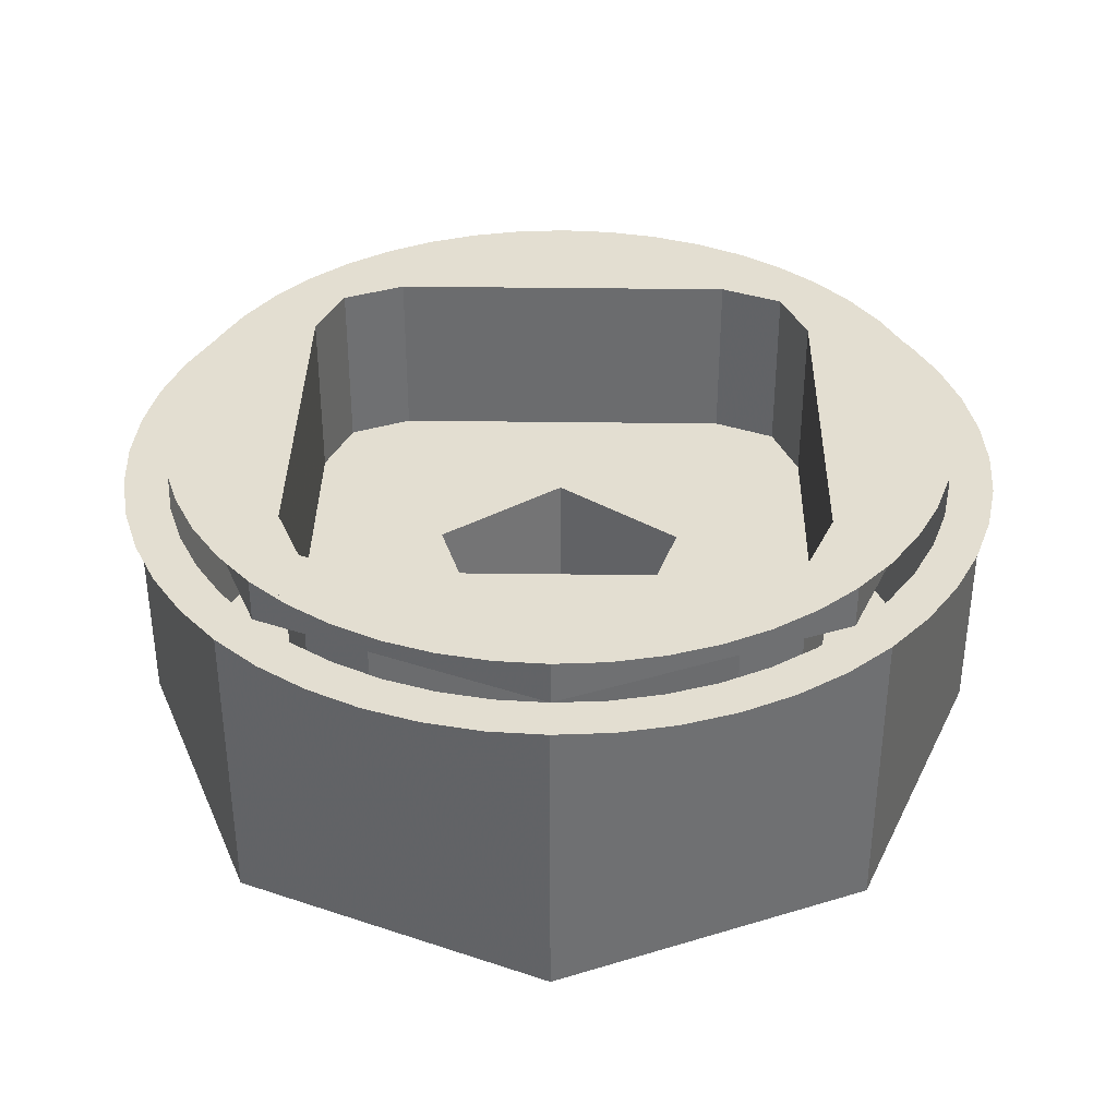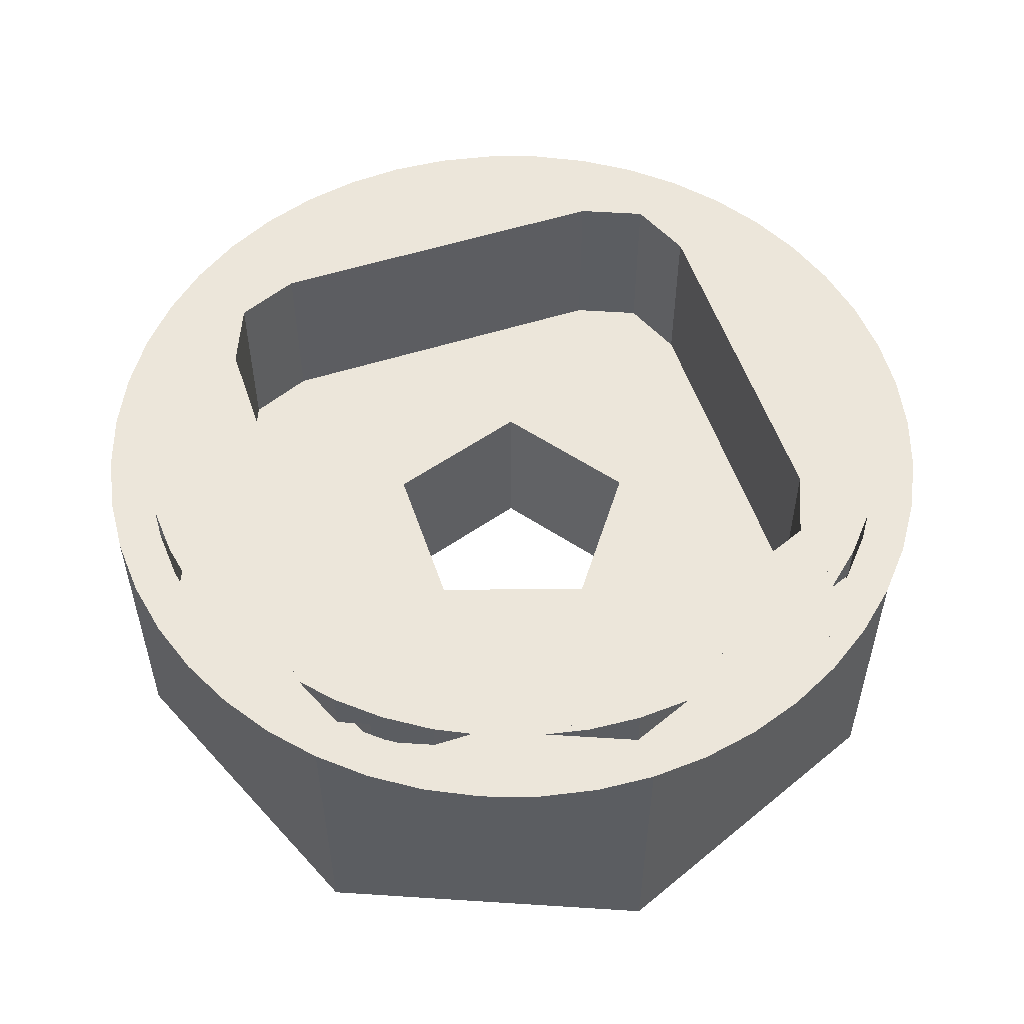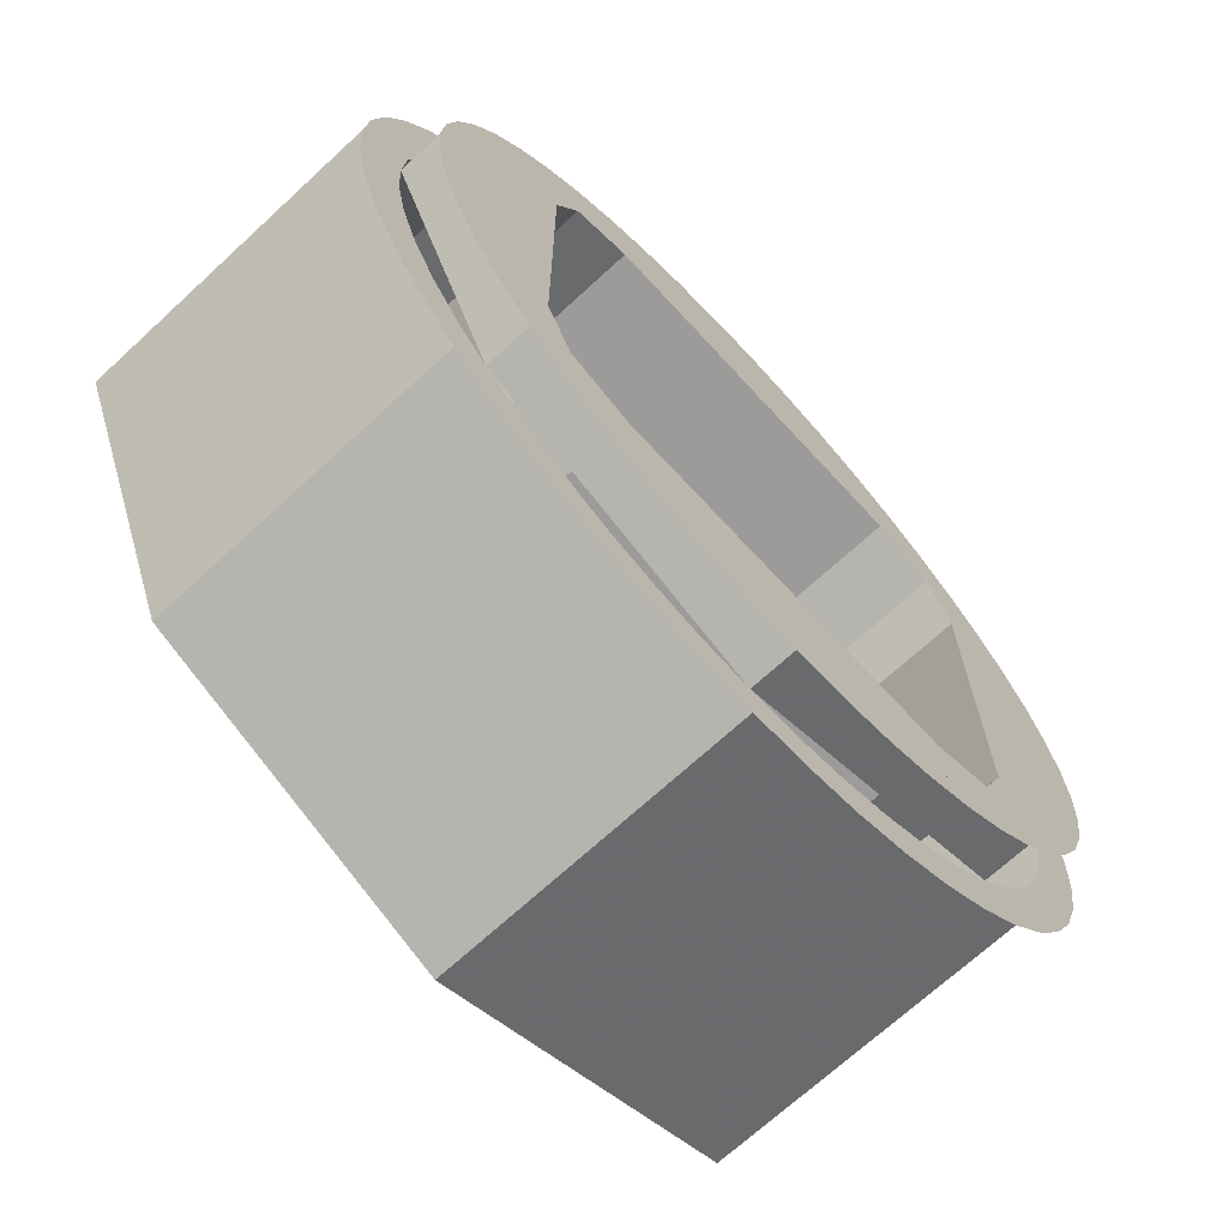
<metadata>
{"format":"obj","ext":"obj","renderer":"f3d","projection":"perspective","resolution":1024,"background":"white","views":[{"elev":36.3,"azim":91.0,"up":"+Y"},{"elev":54.4,"azim":161.4,"up":"+Y"},{"elev":-69.7,"azim":132.7,"up":"+Z"}]}
</metadata>
<code>
v -0.45 0.4 0
v -0.4461 0.4 0.05872
v -0.4347 0.4 0.1165
v -0.4158 0.4 0.1722
v -0.4157 0.4 -0.1722
v -0.4346 0.4 -0.1165
v -0.4461 0.4 -0.05874
v -0.45 0.4 4e-06
v -0.3182 0.4 -0.3182
v -0.357 0.4 -0.2739
v -0.3897 0.4 -0.225
v -0.4158 0.4 -0.1722
v -0.1722 0.4 -0.4157
v -0.225 0.4 -0.3897
v -0.2739 0.4 -0.357
v -0.3182 0.4 -0.3182
v 0 0.4 -0.45
v -0.05872 0.4 -0.4461
v -0.1165 0.4 -0.4347
v -0.1722 0.4 -0.4158
v 0.1722 0.4 -0.4157
v 0.1165 0.4 -0.4346
v 0.05874 0.4 -0.4461
v -4e-06 0.4 -0.45
v 0.3182 0.4 -0.3182
v 0.2739 0.4 -0.357
v 0.225 0.4 -0.3897
v 0.1722 0.4 -0.4158
v 0.4157 0.4 -0.1722
v 0.3897 0.4 -0.225
v 0.357 0.4 -0.2739
v 0.3182 0.4 -0.3182
v 0 0.4 0.45
v 0.05872 0.4 0.4461
v 0.1165 0.4 0.4347
v 0.1722 0.4 0.4158
v -0.1722 0.4 0.4157
v -0.1165 0.4 0.4346
v -0.05874 0.4 0.4461
v 4e-06 0.4 0.45
v -0.3182 0.4 0.3182
v -0.2739 0.4 0.357
v -0.225 0.4 0.3897
v -0.1722 0.4 0.4158
v -0.4157 0.4 0.1722
v -0.3897 0.4 0.225
v -0.357 0.4 0.2739
v -0.3182 0.4 0.3182
v 0.45 0.4 0
v 0.4461 0.4 -0.05872
v 0.4347 0.4 -0.1165
v 0.4158 0.4 -0.1722
v 0.4157 0.4 0.1722
v 0.4346 0.4 0.1165
v 0.4461 0.4 0.05874
v 0.45 0.4 -4e-06
v 0.3182 0.4 0.3182
v 0.357 0.4 0.2739
v 0.3897 0.4 0.225
v 0.4158 0.4 0.1722
v 0.1722 0.4 0.4157
v 0.225 0.4 0.3897
v 0.2739 0.4 0.357
v 0.3182 0.4 0.3182
v 0.3182 0.35 0.3182
v 0.45 0.35 0
v 0.45 0.4 0
v 0.3182 0.4 0.3182
v 0 0.35 0.45
v 0.3182 0.35 0.3182
v 0.3182 0.4 0.3182
v 0 0.4 0.45
v -0.3182 0.35 0.3182
v 0 0.35 0.45
v 0 0.4 0.45
v -0.3182 0.4 0.3182
v -0.45 0.35 0
v -0.3182 0.35 0.3182
v -0.3182 0.4 0.3182
v -0.45 0.4 0
v -0.3182 0.35 -0.3182
v -0.45 0.35 0
v -0.45 0.4 0
v -0.3182 0.4 -0.3182
v 0 0.35 -0.45
v -0.3182 0.35 -0.3182
v -0.3182 0.4 -0.3182
v 0 0.4 -0.45
v 0.3182 0.35 -0.3182
v 0 0.35 -0.45
v 0 0.4 -0.45
v 0.3182 0.4 -0.3182
v 0.45 0.35 0
v 0.3182 0.35 -0.3182
v 0.3182 0.4 -0.3182
v 0.45 0.4 0
v -0.5 0.35 0
v -0.4957 0.35 0.06525
v -0.4461 0.35 0.05872
v -0.45 0.35 0
v -0.4957 0.35 0.06525
v -0.4829 0.35 0.1294
v -0.4347 0.35 0.1165
v -0.4461 0.35 0.05872
v -0.4829 0.35 0.1294
v -0.462 0.35 0.1913
v -0.4158 0.35 0.1722
v -0.4347 0.35 0.1165
v -0.462 0.35 0.1913
v -0.433 0.35 0.25
v -0.3897 0.35 0.225
v -0.4158 0.35 0.1722
v -0.433 0.35 0.25
v -0.3967 0.35 0.3044
v -0.357 0.35 0.274
v -0.3897 0.35 0.225
v -0.3967 0.35 0.3044
v -0.3535 0.35 0.3535
v -0.3182 0.35 0.3182
v -0.357 0.35 0.274
v -0.3535 0.35 0.3535
v -0.3044 0.35 0.3967
v -0.274 0.35 0.357
v -0.3182 0.35 0.3182
v -0.3044 0.35 0.3967
v -0.25 0.35 0.433
v -0.225 0.35 0.3897
v -0.274 0.35 0.357
v -0.25 0.35 0.433
v -0.1913 0.35 0.462
v -0.1722 0.35 0.4158
v -0.225 0.35 0.3897
v -0.1913 0.35 0.462
v -0.1294 0.35 0.4829
v -0.1165 0.35 0.4347
v -0.1722 0.35 0.4158
v -0.1294 0.35 0.4829
v -0.06525 0.35 0.4957
v -0.05872 0.35 0.4461
v -0.1165 0.35 0.4347
v -0.06525 0.35 0.4957
v 0 0.35 0.5
v 0 0.35 0.45
v -0.05872 0.35 0.4461
v 0 0.35 0.5
v 0.06525 0.35 0.4957
v 0.05872 0.35 0.4461
v 0 0.35 0.45
v 0.06525 0.35 0.4957
v 0.1294 0.35 0.4829
v 0.1165 0.35 0.4347
v 0.05872 0.35 0.4461
v 0.1294 0.35 0.4829
v 0.1913 0.35 0.462
v 0.1722 0.35 0.4158
v 0.1165 0.35 0.4347
v 0.1913 0.35 0.462
v 0.25 0.35 0.433
v 0.225 0.35 0.3897
v 0.1722 0.35 0.4158
v 0.25 0.35 0.433
v 0.3044 0.35 0.3967
v 0.274 0.35 0.357
v 0.225 0.35 0.3897
v 0.3044 0.35 0.3967
v 0.3535 0.35 0.3535
v 0.3182 0.35 0.3182
v 0.274 0.35 0.357
v 0.3535 0.35 0.3535
v 0.3967 0.35 0.3044
v 0.357 0.35 0.274
v 0.3182 0.35 0.3182
v 0.3967 0.35 0.3044
v 0.433 0.35 0.25
v 0.3897 0.35 0.225
v 0.357 0.35 0.274
v 0.433 0.35 0.25
v 0.462 0.35 0.1913
v 0.4158 0.35 0.1722
v 0.3897 0.35 0.225
v 0.462 0.35 0.1913
v 0.4829 0.35 0.1294
v 0.4347 0.35 0.1165
v 0.4158 0.35 0.1722
v 0.4829 0.35 0.1294
v 0.4957 0.35 0.06525
v 0.4461 0.35 0.05872
v 0.4347 0.35 0.1165
v 0.4957 0.35 0.06525
v 0.5 0.35 0
v 0.45 0.35 0
v 0.4461 0.35 0.05872
v 0.5 0.35 0
v 0.4957 0.35 -0.06525
v 0.4461 0.35 -0.05872
v 0.45 0.35 0
v 0.4957 0.35 -0.06525
v 0.4829 0.35 -0.1294
v 0.4347 0.35 -0.1165
v 0.4461 0.35 -0.05872
v 0.4829 0.35 -0.1294
v 0.462 0.35 -0.1913
v 0.4158 0.35 -0.1722
v 0.4347 0.35 -0.1165
v 0.462 0.35 -0.1913
v 0.433 0.35 -0.25
v 0.3897 0.35 -0.225
v 0.4158 0.35 -0.1722
v 0.433 0.35 -0.25
v 0.3967 0.35 -0.3044
v 0.357 0.35 -0.274
v 0.3897 0.35 -0.225
v 0.3967 0.35 -0.3044
v 0.3535 0.35 -0.3535
v 0.3182 0.35 -0.3182
v 0.357 0.35 -0.274
v 0.3535 0.35 -0.3535
v 0.3044 0.35 -0.3967
v 0.274 0.35 -0.357
v 0.3182 0.35 -0.3182
v 0.3044 0.35 -0.3967
v 0.25 0.35 -0.433
v 0.225 0.35 -0.3897
v 0.274 0.35 -0.357
v 0.25 0.35 -0.433
v 0.1913 0.35 -0.462
v 0.1722 0.35 -0.4158
v 0.225 0.35 -0.3897
v 0.1913 0.35 -0.462
v 0.1294 0.35 -0.4829
v 0.1165 0.35 -0.4347
v 0.1722 0.35 -0.4158
v 0.1294 0.35 -0.4829
v 0.06525 0.35 -0.4957
v 0.05872 0.35 -0.4461
v 0.1165 0.35 -0.4347
v 0.06525 0.35 -0.4957
v 0 0.35 -0.5
v 0 0.35 -0.45
v 0.05872 0.35 -0.4461
v 0 0.35 -0.5
v -0.06525 0.35 -0.4957
v -0.05872 0.35 -0.4461
v 0 0.35 -0.45
v -0.06525 0.35 -0.4957
v -0.1294 0.35 -0.4829
v -0.1165 0.35 -0.4347
v -0.05872 0.35 -0.4461
v -0.1294 0.35 -0.4829
v -0.1913 0.35 -0.462
v -0.1722 0.35 -0.4158
v -0.1165 0.35 -0.4347
v -0.1913 0.35 -0.462
v -0.25 0.35 -0.433
v -0.225 0.35 -0.3897
v -0.1722 0.35 -0.4158
v -0.25 0.35 -0.433
v -0.3044 0.35 -0.3967
v -0.274 0.35 -0.357
v -0.225 0.35 -0.3897
v -0.3044 0.35 -0.3967
v -0.3535 0.35 -0.3535
v -0.3182 0.35 -0.3182
v -0.274 0.35 -0.357
v -0.3535 0.35 -0.3535
v -0.3967 0.35 -0.3044
v -0.357 0.35 -0.274
v -0.3182 0.35 -0.3182
v -0.3967 0.35 -0.3044
v -0.433 0.35 -0.25
v -0.3897 0.35 -0.225
v -0.357 0.35 -0.274
v -0.433 0.35 -0.25
v -0.462 0.35 -0.1913
v -0.4158 0.35 -0.1722
v -0.3897 0.35 -0.225
v -0.462 0.35 -0.1913
v -0.4829 0.35 -0.1294
v -0.4347 0.35 -0.1165
v -0.4158 0.35 -0.1722
v -0.4829 0.35 -0.1294
v -0.4957 0.35 -0.06525
v -0.4461 0.35 -0.05872
v -0.4347 0.35 -0.1165
v -0.4957 0.35 -0.06525
v -0.5 0.35 0
v -0.45 0.35 0
v -0.4461 0.35 -0.05872
v 0.3535 0 0.3535
v 0.5 0 0
v 0.5 0.35 0
v 0.3535 0.35 0.3535
v 0 0 0.5
v 0.3535 0 0.3535
v 0.3535 0.35 0.3535
v 0 0.35 0.5
v -0.3535 0 0.3535
v 0 0 0.5
v 0 0.35 0.5
v -0.3535 0.35 0.3535
v -0.5 0 0
v -0.3535 0 0.3535
v -0.3535 0.35 0.3535
v -0.5 0.35 0
v -0.3535 0 -0.3535
v -0.5 0 0
v -0.5 0.35 0
v -0.3535 0.35 -0.3535
v 0 0 -0.5
v -0.3535 0 -0.3535
v -0.3535 0.35 -0.3535
v 0 0.35 -0.5
v 0.3535 0 -0.3535
v 0 0 -0.5
v 0 0.35 -0.5
v 0.3535 0.35 -0.3535
v 0.5 0 0
v 0.3535 0 -0.3535
v 0.3535 0.35 -0.3535
v 0.5 0.35 0
v 0.5 0 0
v 0.3535 0 0.3535
v 0 0 0.5
v 0 0 0.5
v -0.3535 0 0.3535
v -0.5 0 0
v -0.5 0 0
v -0.3535 0 -0.3535
v 0 0 -0.5
v 0 0 -0.5
v 0.3535 0 -0.3535
v 0.5 0 0
v 0.2707 0.4 0.2707
v 0.3 0.4 0.2
v 0.3 0.2 0.2
v 0.2707 0.2 0.2707
v 0.2 0.4 0.3
v 0.2707 0.4 0.2707
v 0.2707 0.2 0.2707
v 0.2 0.2 0.3
v -0.2707 0.4 0.2707
v -0.3 0.4 0.2
v -0.3 0.2 0.2
v -0.2707 0.2 0.2707
v -0.2 0.4 0.3
v -0.2707 0.4 0.2707
v -0.2707 0.2 0.2707
v -0.2 0.2 0.3
v 0.2707 0.4 -0.2707
v 0.3 0.4 -0.2
v 0.3 0.2 -0.2
v 0.2707 0.2 -0.2707
v 0.2 0.4 -0.3
v 0.2707 0.4 -0.2707
v 0.2707 0.2 -0.2707
v 0.2 0.2 -0.3
v -0.2707 0.4 -0.2707
v -0.3 0.4 -0.2
v -0.3 0.2 -0.2
v -0.2707 0.2 -0.2707
v -0.2 0.4 -0.3
v -0.2707 0.4 -0.2707
v -0.2707 0.2 -0.2707
v -0.2 0.2 -0.3
v 0.3 0.4 0.3
v 0.2707 0.4 0.2707
v 0.3 0.4 0.2
v 0.3 0.4 0.3
v 0.2 0.4 0.3
v 0.2707 0.4 0.2707
v -0.3 0.4 0.3
v -0.2707 0.4 0.2707
v -0.3 0.4 0.2
v -0.3 0.4 0.3
v -0.2 0.4 0.3
v -0.2707 0.4 0.2707
v 0.3 0.4 -0.3
v 0.2707 0.4 -0.2707
v 0.3 0.4 -0.2
v 0.3 0.4 -0.3
v 0.2 0.4 -0.3
v 0.2707 0.4 -0.2707
v -0.3 0.4 -0.3
v -0.2707 0.4 -0.2707
v -0.3 0.4 -0.2
v -0.3 0.4 -0.3
v -0.2 0.4 -0.3
v -0.2707 0.4 -0.2707
v 0.3 0.2 0.2
v 0.2707 0.2 0.2707
v 0.2 0.2 0.3
v -0.3 0.2 0.2
v -0.2707 0.2 0.2707
v -0.2 0.2 0.3
v 0.3 0.2 -0.2
v 0.2707 0.2 -0.2707
v 0.2 0.2 -0.3
v -0.3 0.2 -0.2
v -0.2707 0.2 -0.2707
v -0.2 0.2 -0.3
v 0.5 0 0
v 0.1214 0 0.08817
v 0.1214 0 -0.08817
v -0.04635 0 0.1427
v 0.1214 0 0.08817
v 0.5 0 0
v 0 0 0.5
v -0.15 0 0
v -0.04635 0 0.1427
v 0 0 0.5
v -0.5 0 0
v -0.04635 0 -0.1427
v -0.15 0 0
v -0.5 0 0
v 0 0 -0.5
v -0.04635 0 -0.1427
v 0 0 -0.5
v 0.5 0 0
v 0.1214 0 -0.08817
v 0.1214 0 0.08817
v 0.1214 0.2 0.08817
v 0.1214 0.2 -0.08817
v 0.1214 0 -0.08817
v 0.1214 0 -0.08817
v 0.1214 0.2 -0.08817
v -0.04635 0.2 -0.1427
v -0.04635 0 -0.1427
v -0.15 0 0
v -0.04635 0 -0.1427
v -0.04635 0.2 -0.1427
v -0.15 0.2 0
v -0.15 0 0
v -0.15 0.2 0
v -0.04635 0.2 0.1427
v -0.04635 0 0.1427
v -0.04635 0 0.1427
v -0.04635 0.2 0.1427
v 0.1214 0.2 0.08817
v 0.1214 0 0.08817
v 0 0.4 -0.45
v -0.1722 0.4 -0.4158
v -0.2 0.4 -0.3
v 0 0.4 -0.45
v -0.2 0.4 -0.3
v 0.2 0.4 -0.3
v 0 0.4 -0.45
v 0.2 0.4 -0.3
v 0.1722 0.4 -0.4158
v -0.3 0.4 -0.3
v -0.2 0.4 -0.3
v -0.1722 0.4 -0.4158
v -0.3182 0.4 -0.3182
v -0.3 0.4 -0.2
v -0.3 0.4 -0.3
v -0.3182 0.4 -0.3182
v -0.4158 0.4 -0.1722
v -0.3 0.4 -0.2
v -0.4158 0.4 -0.1722
v -0.45 0.4 0
v -0.3 0.4 -0.2
v -0.45 0.4 0
v -0.3 0.4 0.2
v -0.3 0.4 0.2
v -0.45 0.4 0
v -0.4158 0.4 0.1722
v -0.3 0.4 0.3
v -0.3 0.4 0.2
v -0.4158 0.4 0.1722
v -0.3182 0.4 0.3182
v -0.2 0.4 0.3
v -0.3 0.4 0.3
v -0.3182 0.4 0.3182
v -0.1722 0.4 0.4158
v -0.2 0.4 0.3
v -0.1722 0.4 0.4158
v 0 0.4 0.45
v -0.2 0.4 0.3
v 0 0.4 0.45
v 0.2 0.4 0.3
v 0.2 0.4 0.3
v 0 0.4 0.45
v 0.1722 0.4 0.4158
v 0.3 0.4 0.3
v 0.2 0.4 0.3
v 0.1722 0.4 0.4158
v 0.3182 0.4 0.3182
v 0.3 0.4 0.2
v 0.3 0.4 0.3
v 0.3182 0.4 0.3182
v 0.4158 0.4 0.1722
v 0.4158 0.4 0.1722
v 0.45 0.4 0
v 0.3 0.4 0.2
v 0.3 0.4 0.2
v 0.45 0.4 0
v 0.3 0.4 -0.2
v 0.3 0.4 -0.2
v 0.45 0.4 0
v 0.4158 0.4 -0.1722
v 0.3 0.4 -0.3
v 0.3 0.4 -0.2
v 0.4158 0.4 -0.1722
v 0.3182 0.4 -0.3182
v 0.2 0.4 -0.3
v 0.3 0.4 -0.3
v 0.3182 0.4 -0.3182
v 0.1722 0.4 -0.4158
v 0.2 0.2 -0.3
v 0.2 0.4 -0.3
v -0.2 0.4 -0.3
v -0.2 0.2 -0.3
v -0.3 0.2 0.2
v -0.3 0.2 -0.2
v -0.3 0.4 -0.2
v -0.3 0.4 0.2
v -0.2 0.2 0.3
v -0.2 0.4 0.3
v 0.2 0.4 0.3
v 0.2 0.2 0.3
v 0.3 0.2 0.2
v 0.3 0.4 0.2
v 0.3 0.4 -0.2
v 0.3 0.2 -0.2
v -0.3 0.2 -0.2
v -0.3 0.2 0.2
v -0.15 0.2 0
v -0.04635 0.2 0.1427
v -0.15 0.2 0
v -0.3 0.2 0.2
v -0.2 0.2 0.3
v -0.04635 0.2 -0.1427
v -0.2 0.2 -0.3
v -0.3 0.2 -0.2
v -0.15 0.2 0
v 0.1214 0.2 0.08817
v -0.04635 0.2 0.1427
v -0.2 0.2 0.3
v 0.2 0.2 0.3
v -0.2 0.2 -0.3
v -0.04635 0.2 -0.1427
v 0.1214 0.2 -0.08817
v 0.2 0.2 -0.3
v 0.3 0.2 -0.2
v 0.1214 0.2 -0.08817
v 0.1214 0.2 0.08817
v 0.3 0.2 0.2
v 0.1214 0.2 0.08817
v 0.2 0.2 0.3
v 0.3 0.2 0.2
v 0.1214 0.2 -0.08817
v 0.3 0.2 -0.2
v 0.2 0.2 -0.3
g mesh7362522
f 1 2 3
f 3 4 1
g mesh7362524
f 5 6 7
f 7 8 5
g mesh7362526
f 9 10 11
f 11 12 9
g mesh7362528
f 13 14 15
f 15 16 13
g mesh7362530
f 17 18 19
f 19 20 17
g mesh7362532
f 21 22 23
f 23 24 21
g mesh7362534
f 25 26 27
f 27 28 25
g mesh7362536
f 29 30 31
f 31 32 29
g mesh7362538
f 33 34 35
f 35 36 33
g mesh7362540
f 37 38 39
f 39 40 37
g mesh7362542
f 41 42 43
f 43 44 41
g mesh7362544
f 45 46 47
f 47 48 45
g mesh7362546
f 49 50 51
f 51 52 49
g mesh7362548
f 53 54 55
f 55 56 53
g mesh7362550
f 57 58 59
f 59 60 57
g mesh7362552
f 61 62 63
f 63 64 61
g mesh7362557
f 65 66 67
f 67 68 65
f 69 70 71
f 71 72 69
f 73 74 75
f 75 76 73
f 77 78 79
f 79 80 77
f 81 82 83
f 83 84 81
f 85 86 87
f 87 88 85
f 89 90 91
f 91 92 89
f 93 94 95
f 95 96 93
g mesh7362562
f 97 98 99
f 99 100 97
f 101 102 103
f 103 104 101
f 105 106 107
f 107 108 105
f 109 110 111
f 111 112 109
f 113 114 115
f 115 116 113
f 117 118 119
f 119 120 117
f 121 122 123
f 123 124 121
f 125 126 127
f 127 128 125
f 129 130 131
f 131 132 129
f 133 134 135
f 135 136 133
f 137 138 139
f 139 140 137
f 141 142 143
f 143 144 141
g mesh7362564
f 145 146 147
f 147 148 145
f 149 150 151
f 151 152 149
f 153 154 155
f 155 156 153
f 157 158 159
f 159 160 157
f 161 162 163
f 163 164 161
f 165 166 167
f 167 168 165
f 169 170 171
f 171 172 169
f 173 174 175
f 175 176 173
f 177 178 179
f 179 180 177
f 181 182 183
f 183 184 181
f 185 186 187
f 187 188 185
f 189 190 191
f 191 192 189
g mesh7362566
f 193 194 195
f 195 196 193
f 197 198 199
f 199 200 197
f 201 202 203
f 203 204 201
f 205 206 207
f 207 208 205
f 209 210 211
f 211 212 209
f 213 214 215
f 215 216 213
f 217 218 219
f 219 220 217
f 221 222 223
f 223 224 221
f 225 226 227
f 227 228 225
f 229 230 231
f 231 232 229
f 233 234 235
f 235 236 233
f 237 238 239
f 239 240 237
g mesh7362568
f 241 242 243
f 243 244 241
f 245 246 247
f 247 248 245
f 249 250 251
f 251 252 249
f 253 254 255
f 255 256 253
f 257 258 259
f 259 260 257
f 261 262 263
f 263 264 261
f 265 266 267
f 267 268 265
f 269 270 271
f 271 272 269
f 273 274 275
f 275 276 273
f 277 278 279
f 279 280 277
f 281 282 283
f 283 284 281
f 285 286 287
f 287 288 285
g mesh7362573
f 289 290 291
f 291 292 289
f 293 294 295
f 295 296 293
f 297 298 299
f 299 300 297
f 301 302 303
f 303 304 301
f 305 306 307
f 307 308 305
f 309 310 311
f 311 312 309
f 313 314 315
f 315 316 313
f 317 318 319
f 319 320 317
g mesh7362578
f 321 322 323
g mesh7362580
f 324 325 326
g mesh7362582
f 327 328 329
g mesh7362584
f 330 331 332
g mesh7362588
f 333 334 335
f 335 336 333
f 337 338 339
f 339 340 337
g mesh7362594
f 341 343 342
f 343 341 344
f 345 347 346
f 347 345 348
g mesh7362600
f 349 351 350
f 351 349 352
f 353 355 354
f 355 353 356
g mesh7362606
f 357 358 359
f 359 360 357
f 361 362 363
f 363 364 361
g mesh7362610
f 365 367 366
f 368 370 369
g mesh7362612
f 371 372 373
f 374 375 376
g mesh7362614
f 377 378 379
f 380 381 382
g mesh7362616
f 383 385 384
f 386 388 387
g mesh7362618
f 389 391 390
g mesh7362620
f 392 393 394
g mesh7362622
f 395 396 397
g mesh7362624
f 398 400 399
f 401 402 403
f 404 405 406
f 406 407 404
f 408 409 410
f 410 411 408
f 412 413 414
f 414 415 412
f 416 417 418
f 418 419 416
f 420 421 422
f 422 423 420
f 424 425 426
f 426 427 424
f 428 429 430
f 430 431 428
f 432 433 434
f 434 435 432
f 436 437 438
f 438 439 436
f 440 441 442
f 443 444 445
f 446 447 448
f 449 450 451
f 451 452 449
f 453 454 455
f 455 456 453
f 457 458 459
f 460 461 462
f 463 464 465
f 466 467 468
f 468 469 466
f 470 471 472
f 472 473 470
f 474 475 476
f 477 478 479
f 480 481 482
f 483 484 485
f 485 486 483
f 487 488 489
f 489 490 487
f 491 492 493
f 494 495 496
f 497 498 499
f 500 501 502
f 502 503 500
f 504 505 506
f 506 507 504
f 508 509 510
f 510 511 508
f 512 513 514
f 514 515 512
f 516 517 518
f 518 519 516
f 520 521 522
f 522 523 520
f 524 525 526
f 527 528 529
f 529 530 527
f 531 532 533
f 533 534 531
f 535 536 537
f 537 538 535
f 539 540 541
f 541 542 539
f 543 544 545
f 545 546 543
f 547 548 549
f 550 551 552

</code>
